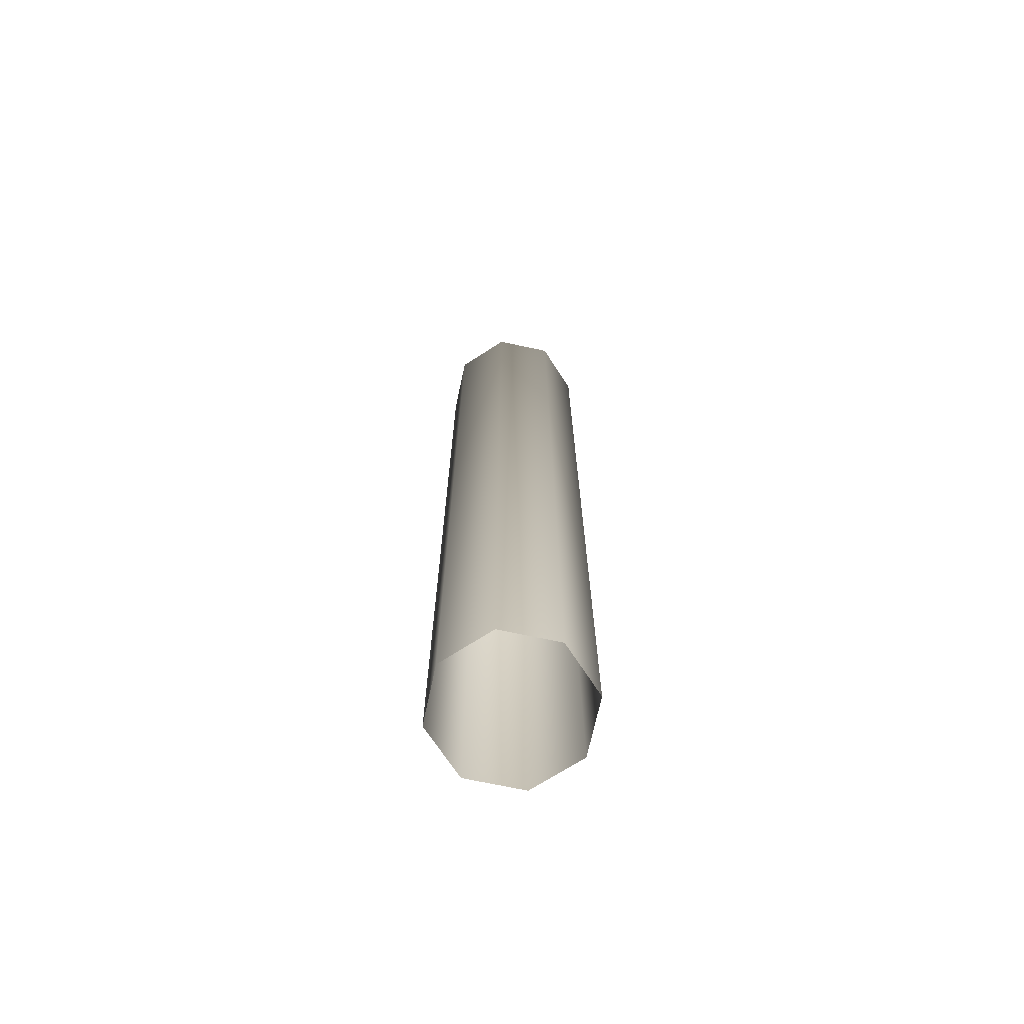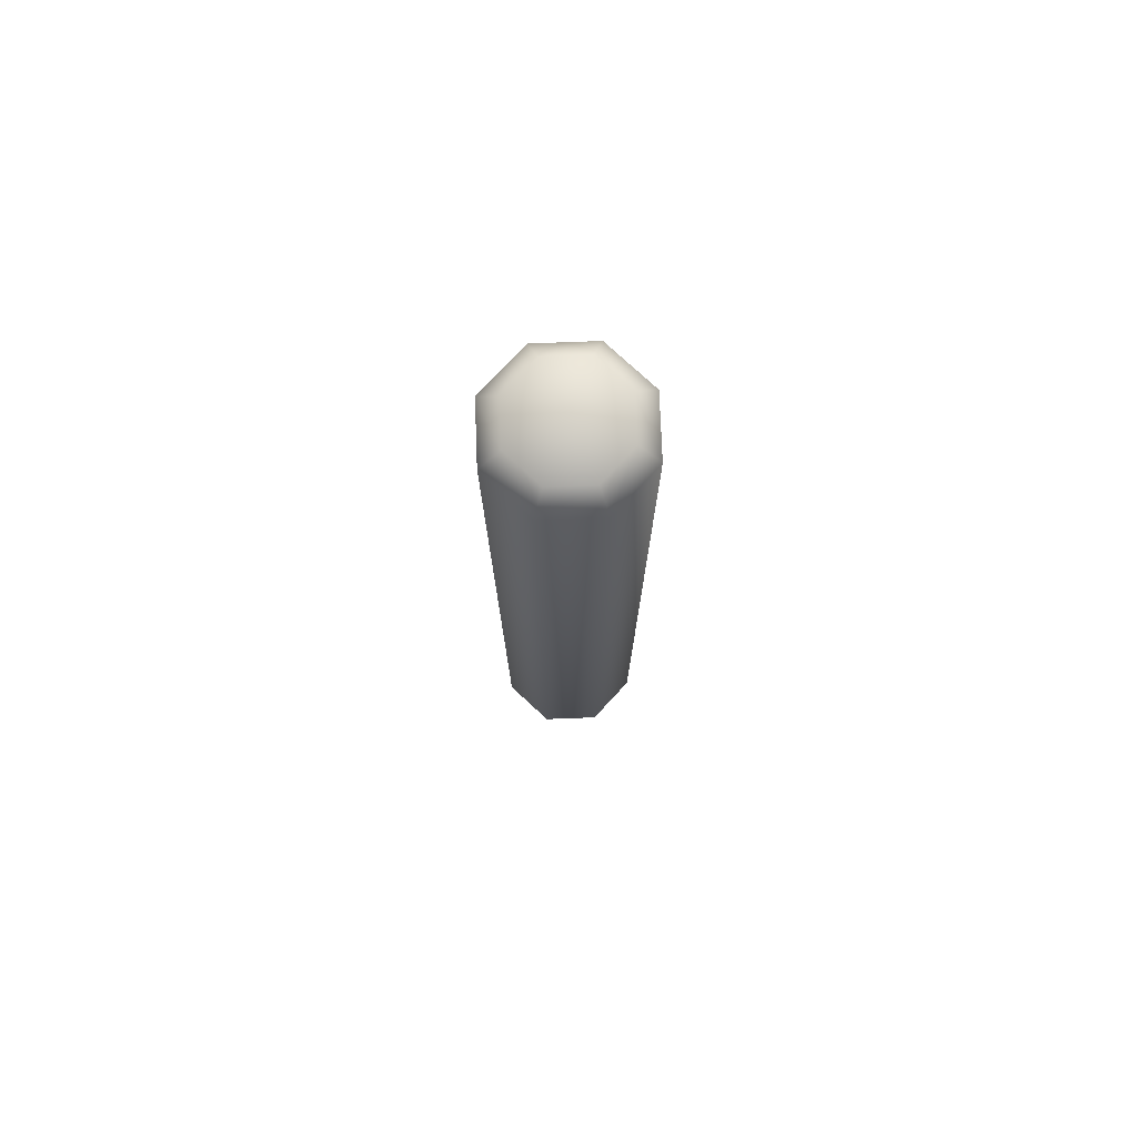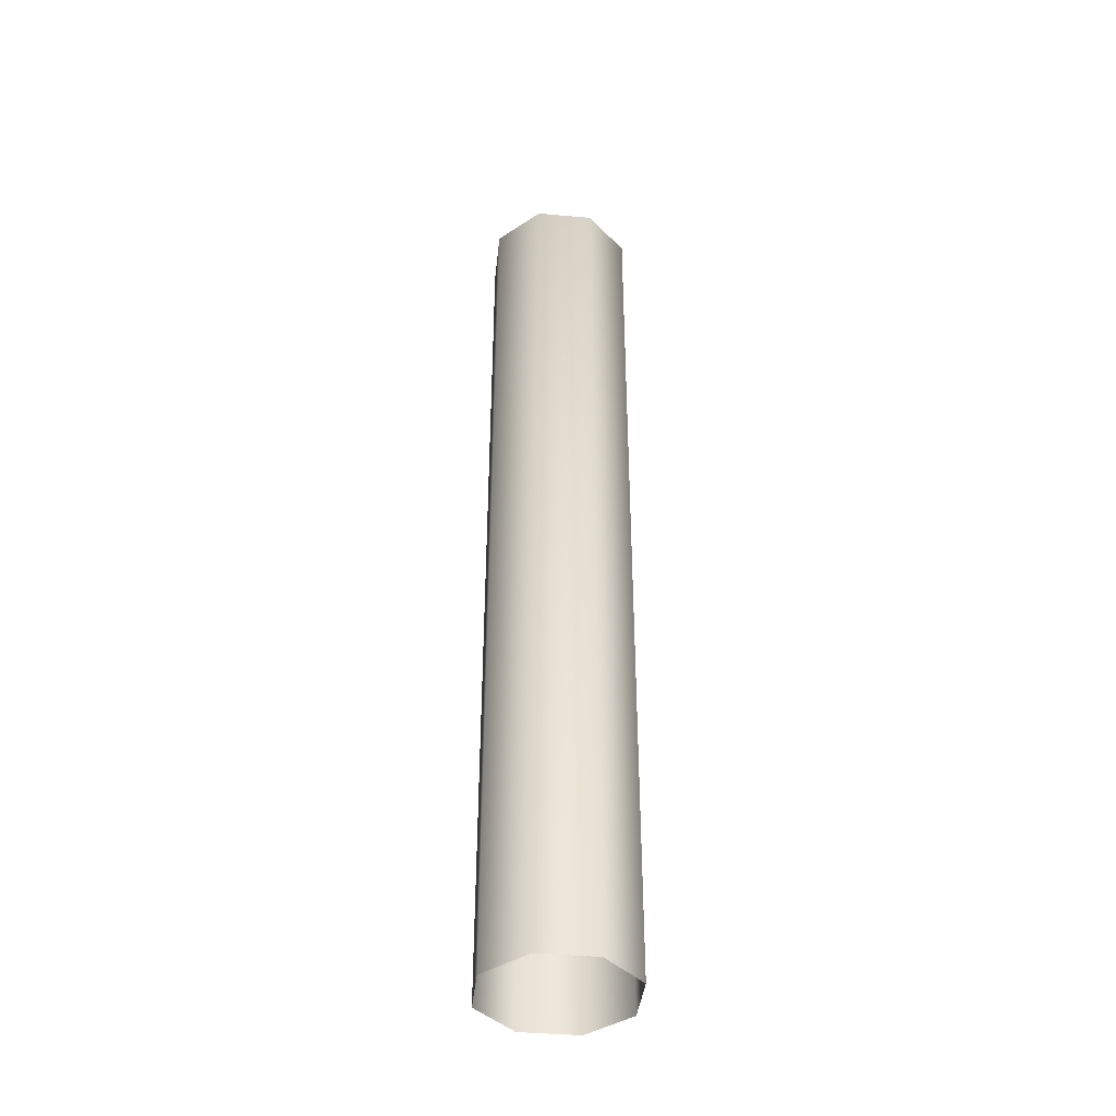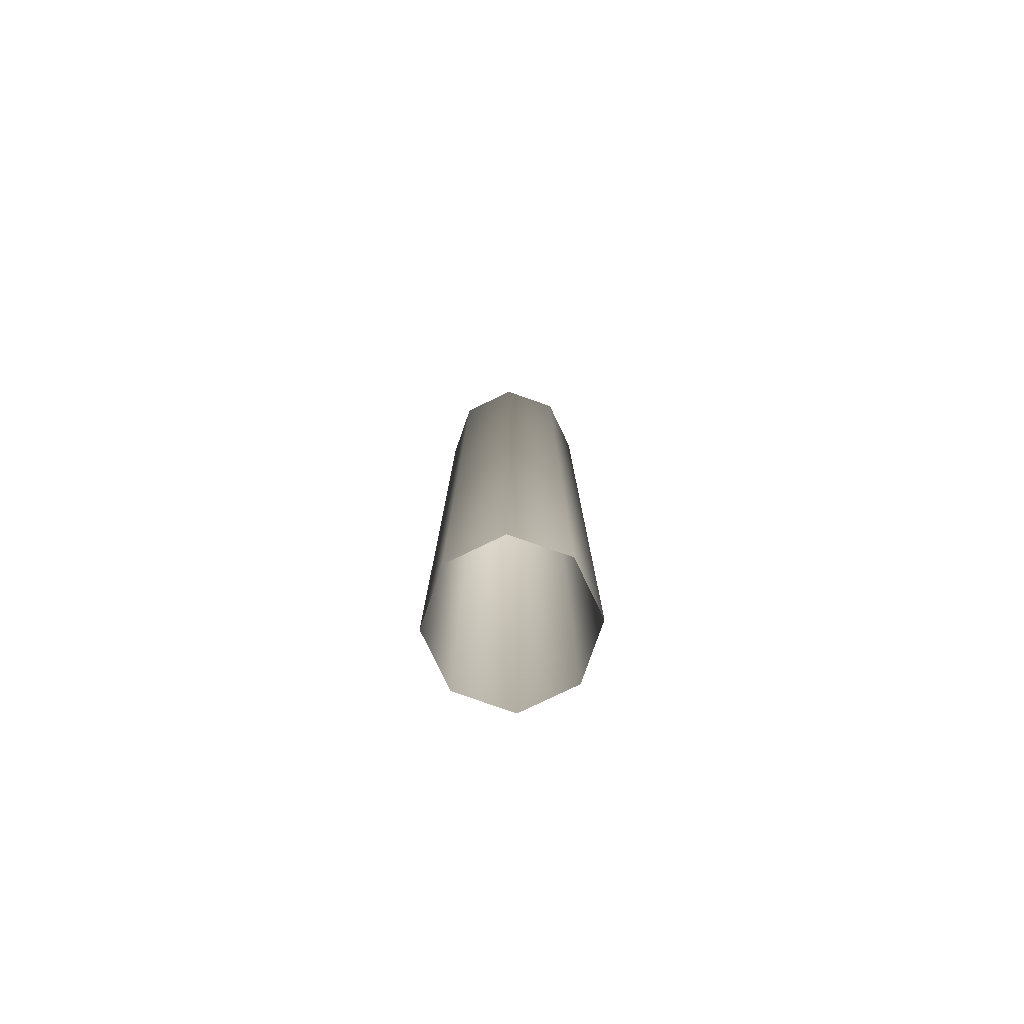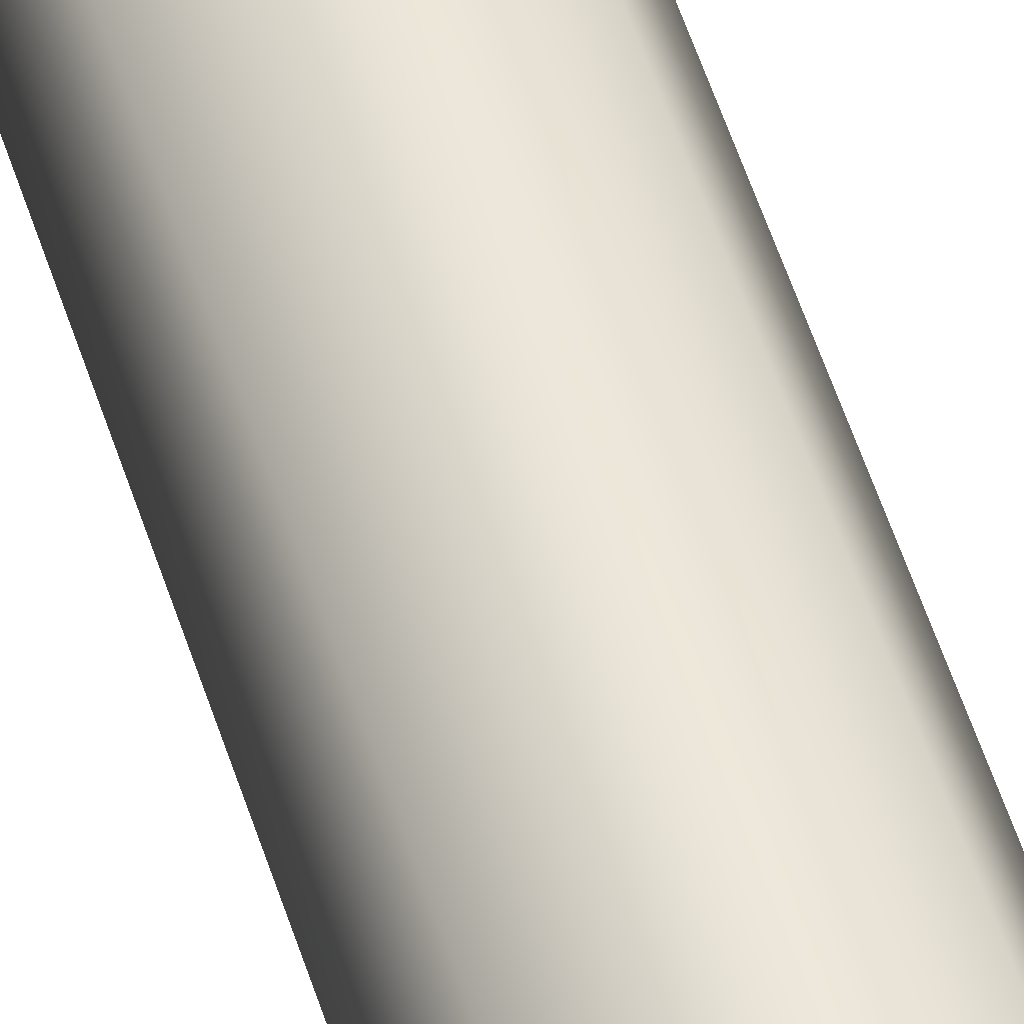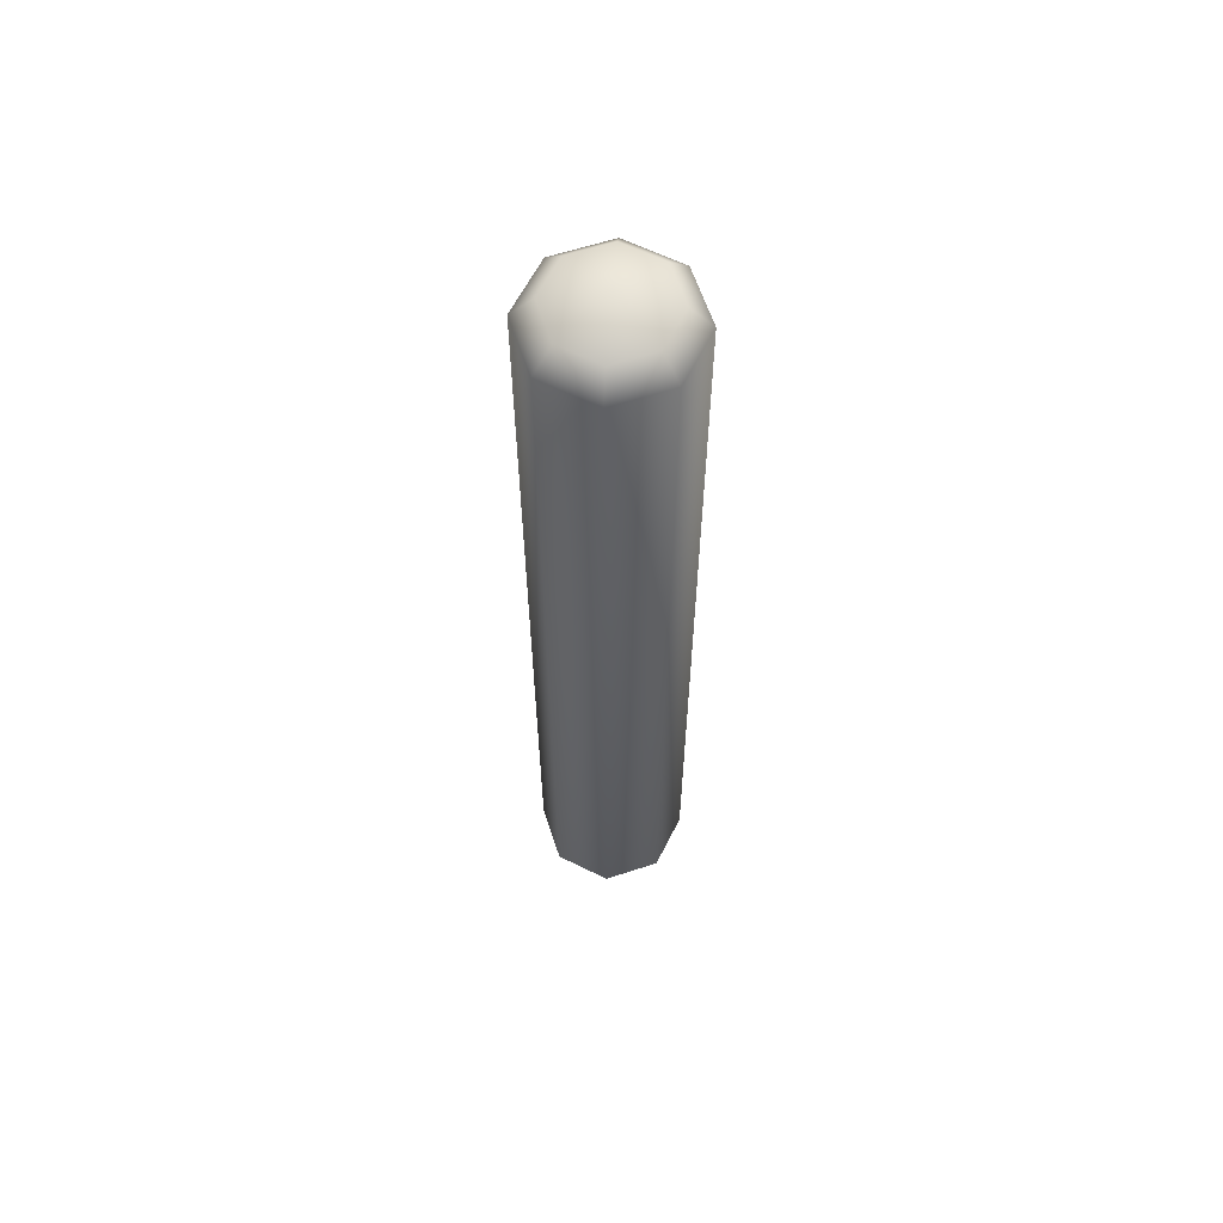
<metadata>
{"format":"obj","ext":"obj","renderer":"f3d","projection":"perspective","resolution":1024,"background":"white","views":[{"elev":-69.8,"azim":10.4,"up":"+Y"},{"elev":76.3,"azim":-114.7,"up":"+Y"},{"elev":-40.3,"azim":16.3,"up":"+Y"},{"elev":-78.9,"azim":93.2,"up":"+Y"},{"elev":63.2,"azim":-19.1,"up":"+Z"},{"elev":61.8,"azim":-40.8,"up":"+Y"}]}
</metadata>
<code>
o Bollard
g Bollard
v -0.04064 0.9895 -0.04064
v 0 1.003 0
v 0 0.9895 -0.05748
v -0.07928 0.9662 0
v 0.04064 0.9895 -0.04064
v -0.05606 0.9662 0.05606
v -0.05606 -0 -0.05606
v 0 0.9662 0.07928
v 0.05606 -0 0.05606
v 0.05606 0.9662 0.05606
v 0.07928 -0 0
v 0.07928 0.9662 0
v 0.05606 -0 -0.05606
v 0.05606 0.9662 -0.05606
v 0 -0 -0.07928
v 0 0.9662 -0.07928
v 0.05748 0.9895 0
v -0.05606 0.9662 -0.05606
v -0.04064 0.9895 0.04064
v -0.05748 0.9895 -0
v -0 0.9895 0.05748
v 0.04064 0.9895 0.04064
v 0 -0 0.07928
v -0.05606 -0 0.05606
v -0.07928 -0 0
f 2 22 17
f 2 1 20
f 4 6 19 20
f 2 21 22
f 2 3 1
f 6 8 21 19
f 2 19 21
f 23 9 10 8
f 8 10 22 21
f 2 20 19
f 9 11 12 10
f 10 12 17 22
f 18 4 20 1
f 11 13 14 12
f 12 14 5 17
f 2 17 5
f 13 15 16 14
f 14 16 3 5
f 16 18 1 3
f 2 5 3
f 8 6 24 23
f 6 4 25 24
f 4 18 7 25
f 18 16 15 7

</code>
